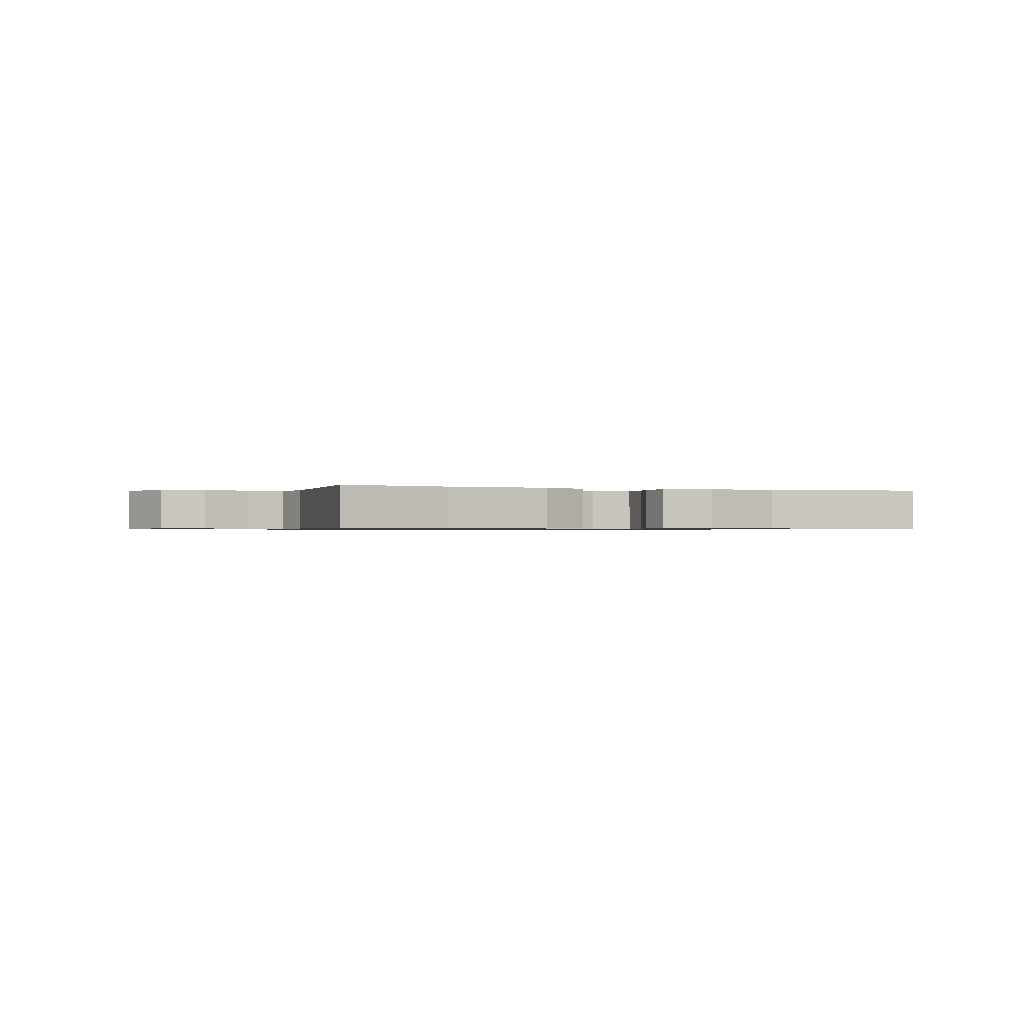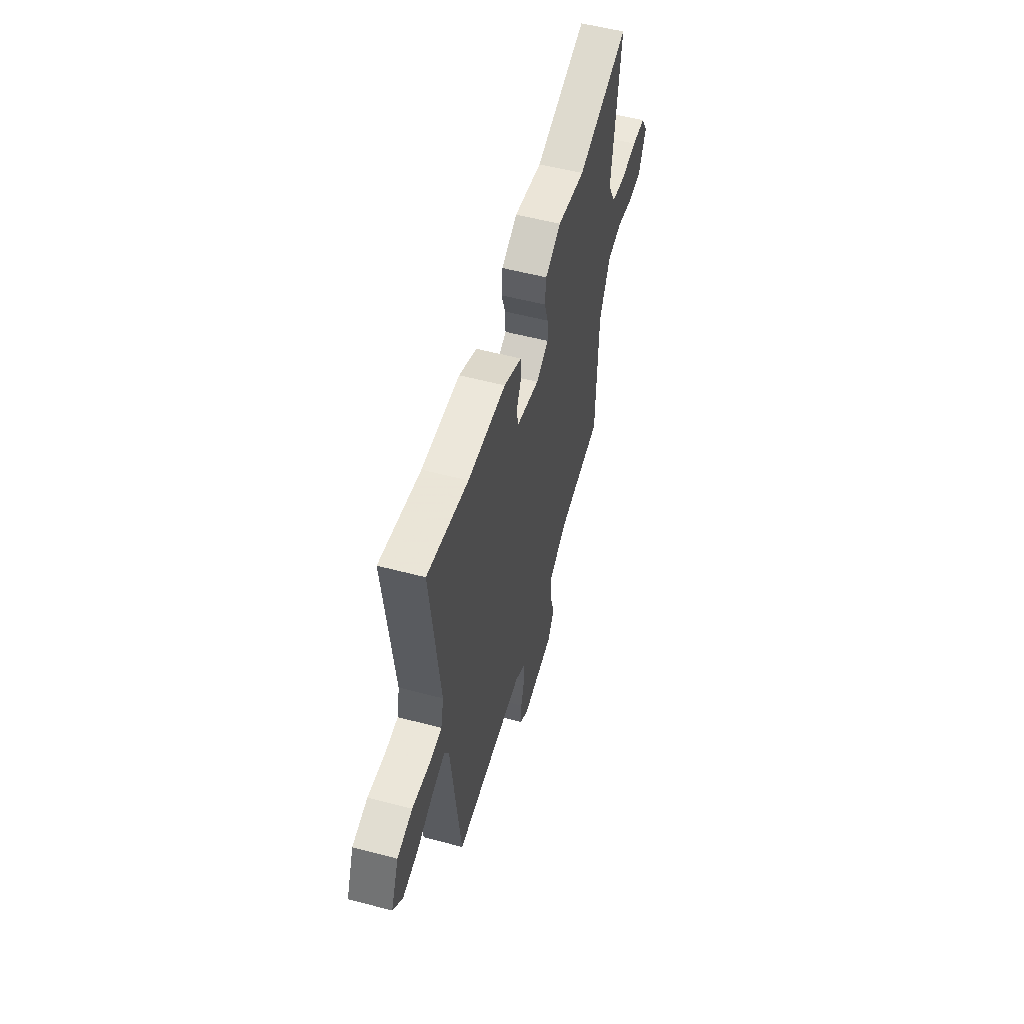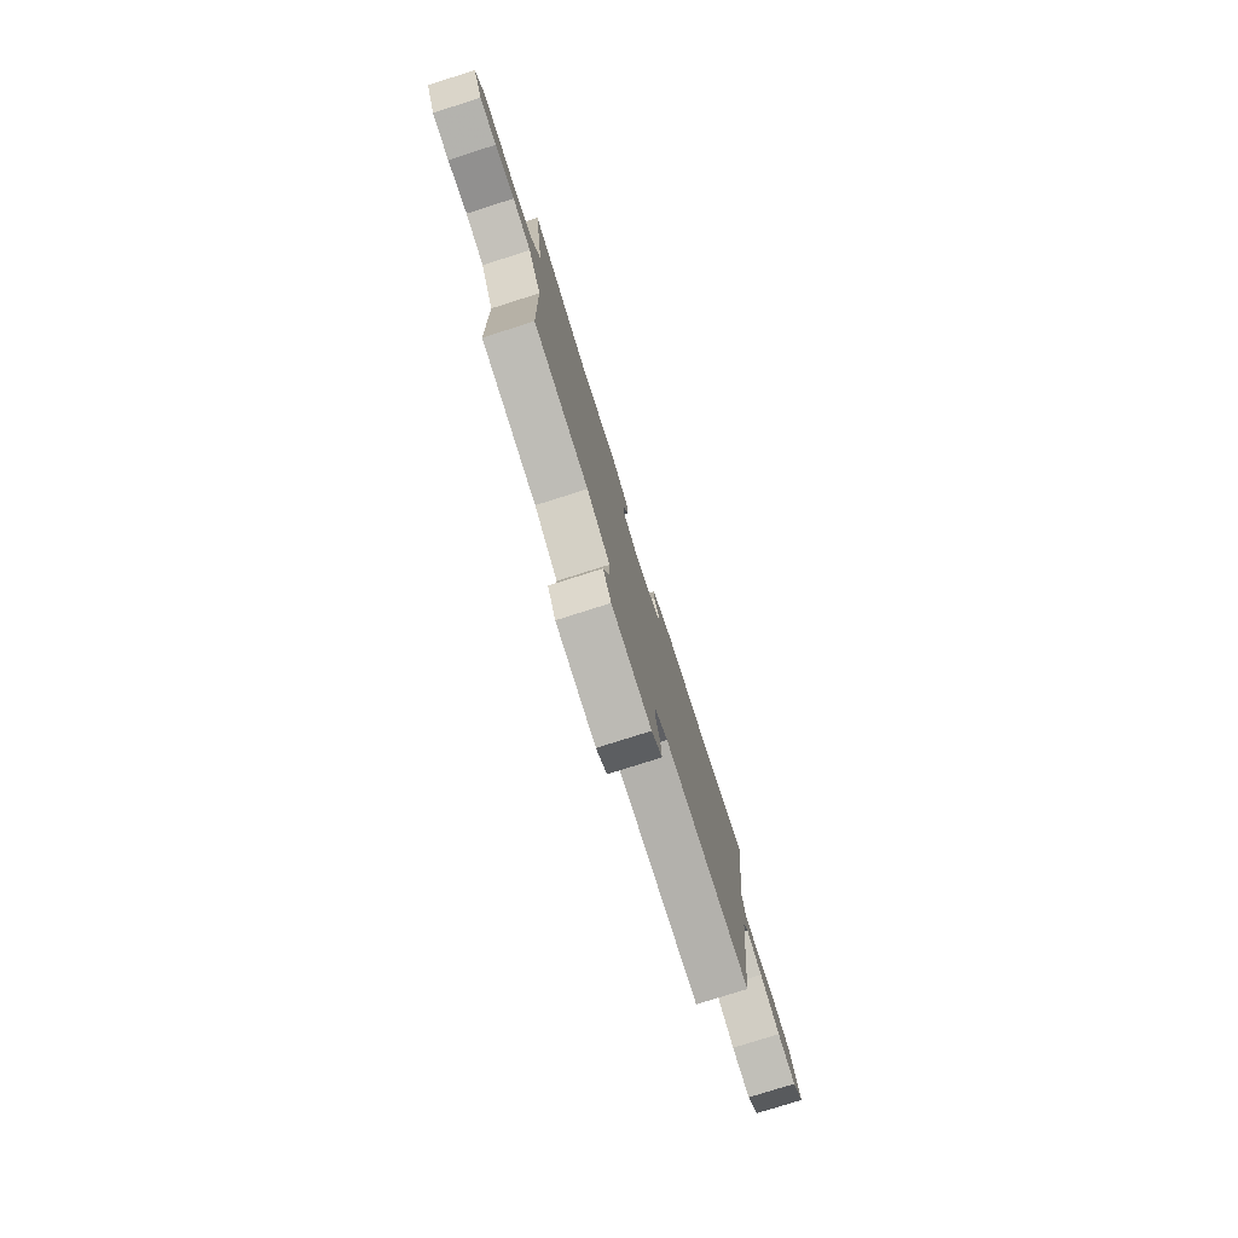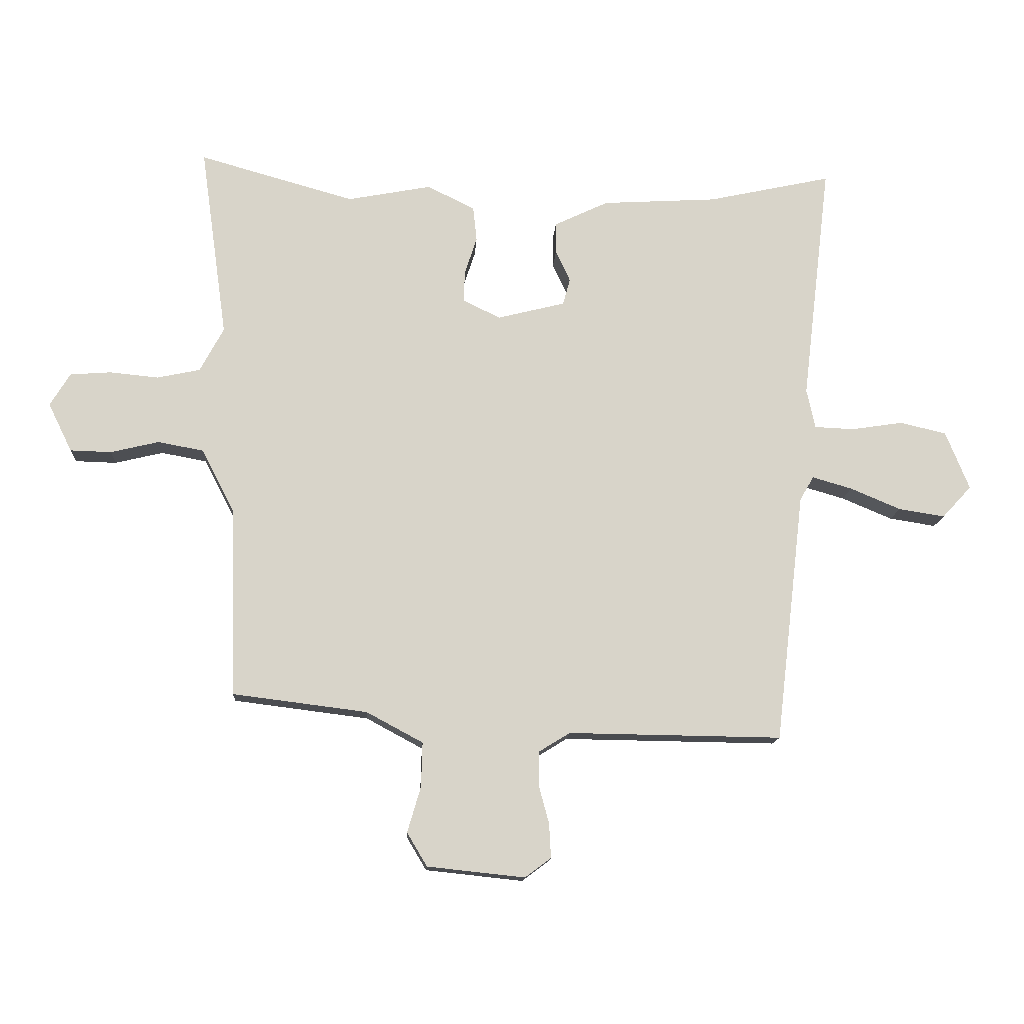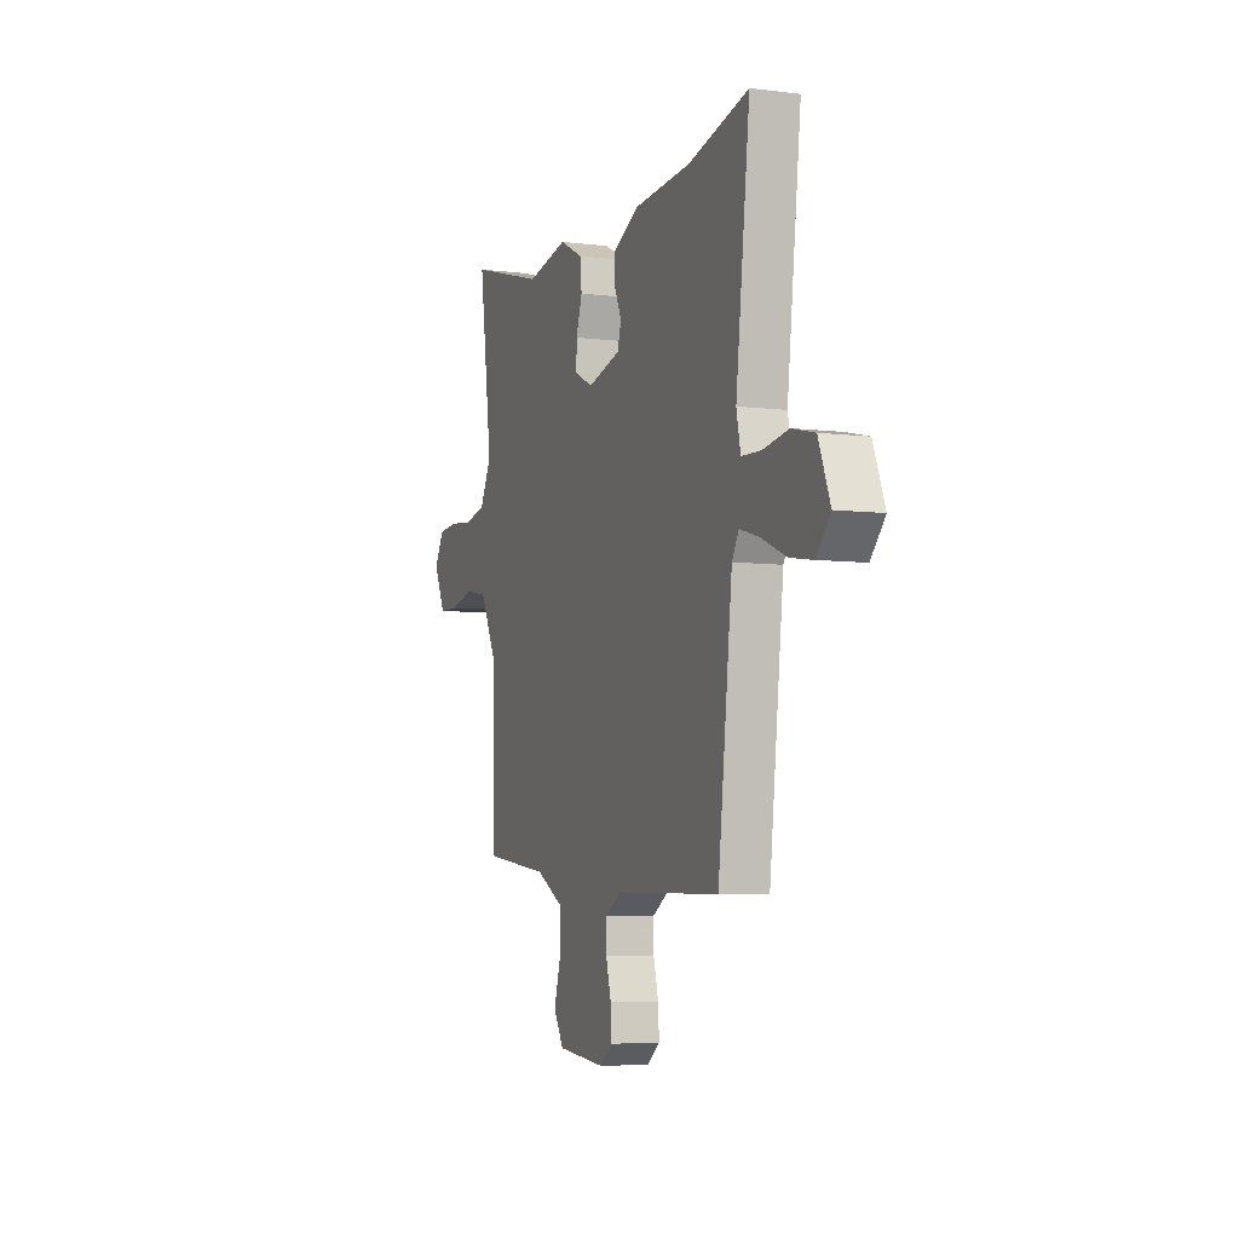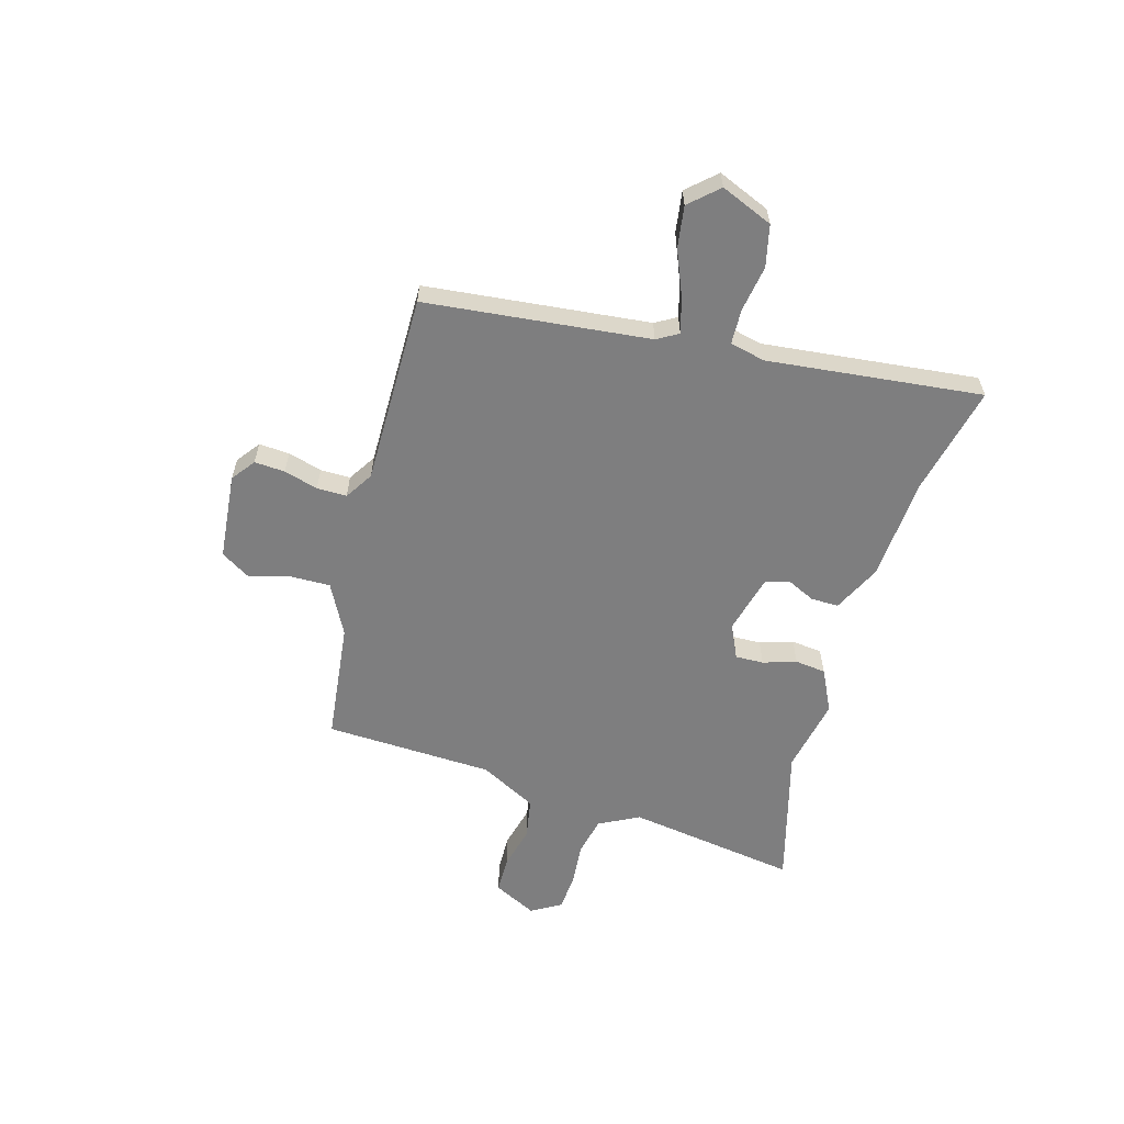
<metadata>
{"format":"obj","ext":"obj","renderer":"f3d","projection":"perspective","resolution":1024,"background":"white","views":[{"elev":-0.7,"azim":-22.5,"up":"+Y"},{"elev":54.4,"azim":-74.3,"up":"+Z"},{"elev":-78.3,"azim":107.6,"up":"+Z"},{"elev":-13.8,"azim":176.7,"up":"+Z"},{"elev":-6.1,"azim":-110.5,"up":"+Z"},{"elev":-59.5,"azim":-106.5,"up":"+Y"}]}
</metadata>
<code>
v -0.417 0.07 -0.493
v -0.465 0.07 -0.082
v -0.488 0.07 -0.043
v -0.553 0.07 -0.062
v -0.636 0.07 -0.097
v -0.712 0.07 -0.109
v -0.76 0.07 -0.057
v -0.721 0.07 0.039
v -0.645 0.07 0.057
v -0.56 0.07 0.044
v -0.495 0.07 0.047
v -0.481 0.07 0.112
v -0.528 0.07 0.506
v -0.325 0.07 0.462
v -0.136 0.07 0.451
v -0.047 0.07 0.409
v -0.047 0.07 0.358
v -0.071 0.07 0.306
v -0.059 0.07 0.263
v 0.052 0.07 0.235
v 0.114 0.07 0.265
v 0.112 0.07 0.317
v 0.092 0.07 0.378
v 0.098 0.07 0.435
v 0.176 0.07 0.474
v 0.314 0.07 0.448
v 0.57 0.07 0.52
v 0.526 0.07 0.204
v 0.565 0.07 0.131
v 0.636 0.07 0.116
v 0.716 0.07 0.124
v 0.783 0.07 0.119
v 0.816 0.07 0.065
v 0.777 0.07 -0.015
v 0.709 0.07 -0.017
v 0.63 0.07 0.002
v 0.555 0.07 -0.012
v 0.501 0.07 -0.117
v 0.492 0.07 -0.428
v 0.271 0.07 -0.456
v 0.178 0.07 -0.506
v 0.18 0.07 -0.579
v 0.202 0.07 -0.654
v 0.169 0.07 -0.709
v 0.009 0.07 -0.726
v -0.034 0.07 -0.694
v -0.031 0.07 -0.638
v -0.014 0.07 -0.575
v -0.014 0.07 -0.52
v -0.066 0.07 -0.488
v -0.417 0 -0.493
v -0.465 0 -0.082
v -0.488 0 -0.043
v -0.553 0 -0.062
v -0.636 0 -0.097
v -0.712 0 -0.109
v -0.76 0 -0.057
v -0.721 0 0.039
v -0.645 0 0.057
v -0.56 0 0.044
v -0.495 0 0.047
v -0.481 0 0.112
v -0.528 0 0.506
v -0.325 0 0.462
v -0.136 0 0.451
v -0.047 0 0.409
v -0.047 0 0.358
v -0.071 0 0.306
v -0.059 0 0.263
v 0.052 0 0.235
v 0.114 0 0.265
v 0.112 0 0.317
v 0.092 0 0.378
v 0.098 0 0.435
v 0.176 0 0.474
v 0.314 0 0.448
v 0.57 0 0.52
v 0.526 0 0.204
v 0.565 0 0.131
v 0.636 0 0.116
v 0.716 0 0.124
v 0.783 0 0.119
v 0.816 0 0.065
v 0.777 0 -0.015
v 0.709 0 -0.017
v 0.63 0 0.002
v 0.555 0 -0.012
v 0.501 0 -0.117
v 0.492 0 -0.428
v 0.271 0 -0.456
v 0.178 0 -0.506
v 0.18 0 -0.579
v 0.202 0 -0.654
v 0.169 0 -0.709
v 0.009 0 -0.726
v -0.034 0 -0.694
v -0.031 0 -0.638
v -0.014 0 -0.575
v -0.014 0 -0.52
v -0.066 0 -0.488
f 45 46 47 48
f 45 48 49
f 42 43 44 45
f 41 42 45 49
f 40 41 49 50
f 38 39 40 50
f 33 34 35 36
f 33 36 37
f 30 31 32 33
f 29 30 33 37
f 28 29 37 38
f 26 27 28
f 22 23 24 25
f 21 22 25 26
f 15 16 17 18
f 14 15 18 19
f 12 13 14 19
f 11 12 19 20
f 7 8 9 10
f 7 10 11
f 4 5 6 7
f 3 4 7 11
f 2 3 11 20
f 21 26 28 38
f 20 21 38 50
f 1 2 20 50
f 98 97 96 95
f 99 98 95
f 95 94 93 92
f 99 95 92 91
f 100 99 91 90
f 100 90 89 88
f 86 85 84 83
f 87 86 83
f 83 82 81 80
f 87 83 80 79
f 88 87 79 78
f 78 77 76
f 75 74 73 72
f 76 75 72 71
f 68 67 66 65
f 69 68 65 64
f 69 64 63 62
f 70 69 62 61
f 60 59 58 57
f 61 60 57
f 57 56 55 54
f 61 57 54 53
f 70 61 53 52
f 88 78 76 71
f 100 88 71 70
f 100 70 52 51
f 1 51 52 2
f 2 52 53 3
f 3 53 54 4
f 4 54 55 5
f 5 55 56 6
f 6 56 57 7
f 7 57 58 8
f 8 58 59 9
f 9 59 60 10
f 10 60 61 11
f 11 61 62 12
f 12 62 63 13
f 13 63 64 14
f 14 64 65 15
f 15 65 66 16
f 16 66 67 17
f 17 67 68 18
f 18 68 69 19
f 19 69 70 20
f 20 70 71 21
f 21 71 72 22
f 22 72 73 23
f 23 73 74 24
f 24 74 75 25
f 25 75 76 26
f 26 76 77 27
f 27 77 78 28
f 28 78 79 29
f 29 79 80 30
f 30 80 81 31
f 31 81 82 32
f 32 82 83 33
f 33 83 84 34
f 34 84 85 35
f 35 85 86 36
f 36 86 87 37
f 37 87 88 38
f 38 88 89 39
f 39 89 90 40
f 40 90 91 41
f 41 91 92 42
f 42 92 93 43
f 43 93 94 44
f 44 94 95 45
f 45 95 96 46
f 46 96 97 47
f 47 97 98 48
f 48 98 99 49
f 49 99 100 50
f 50 100 51 1

</code>
